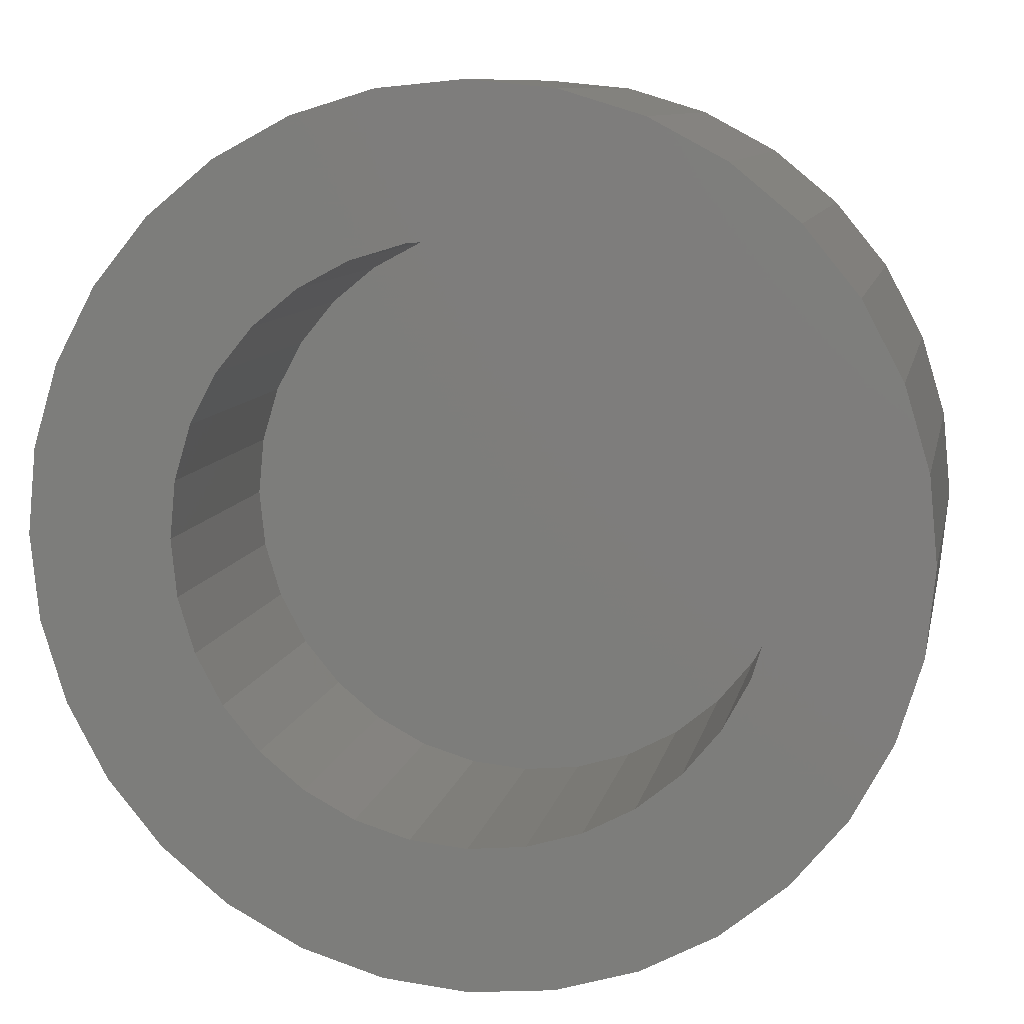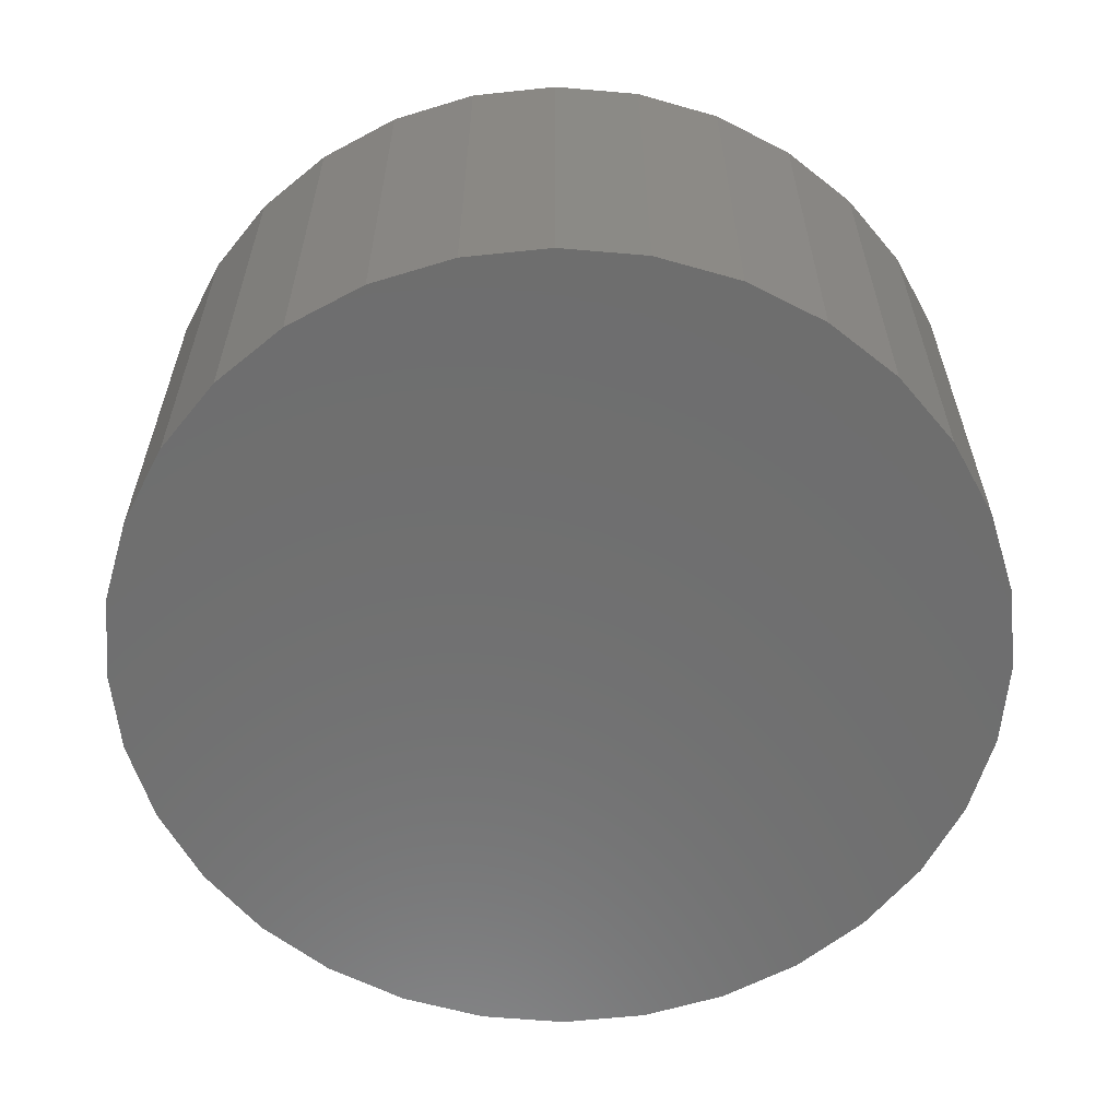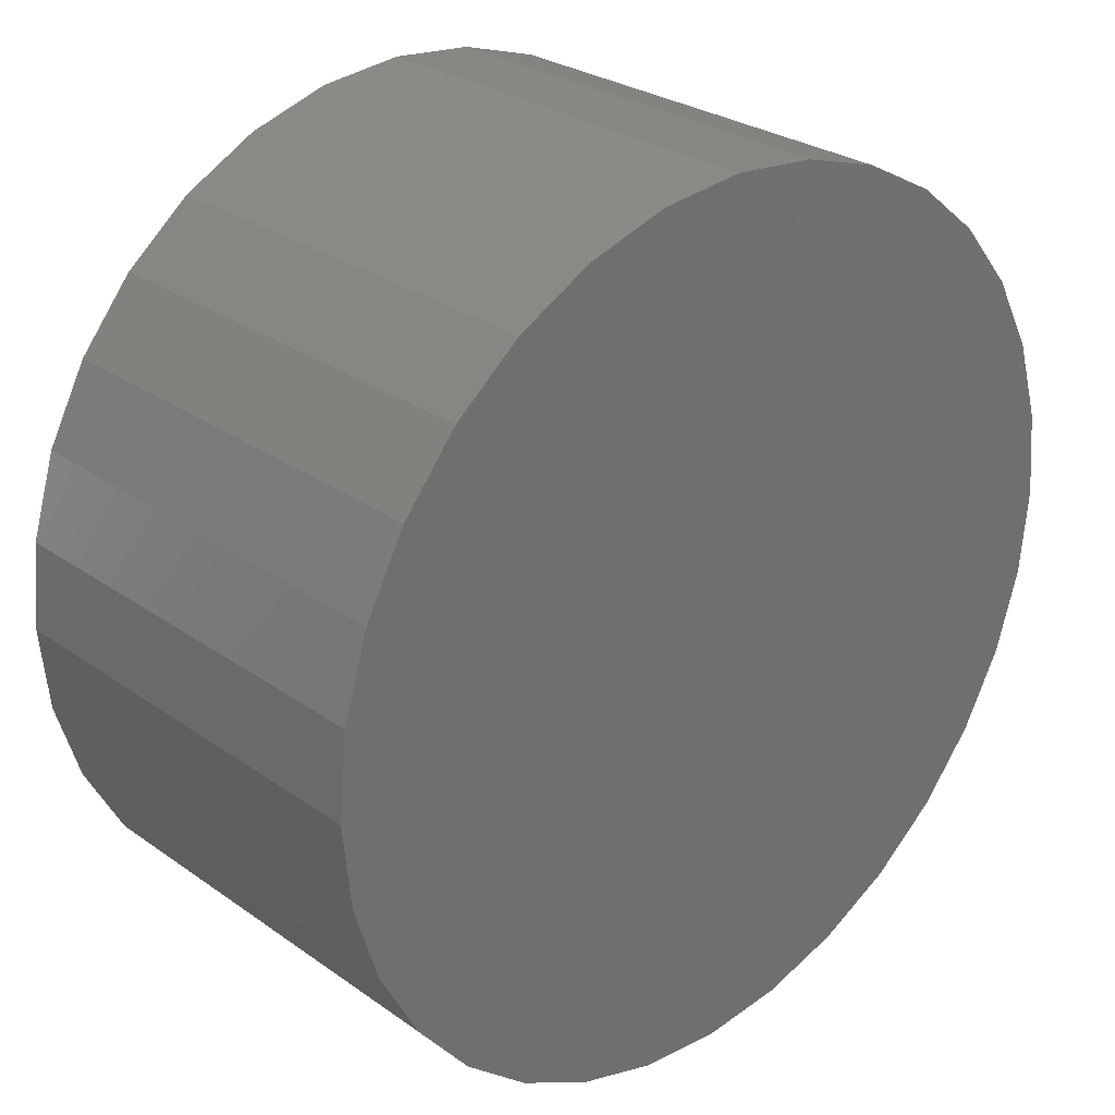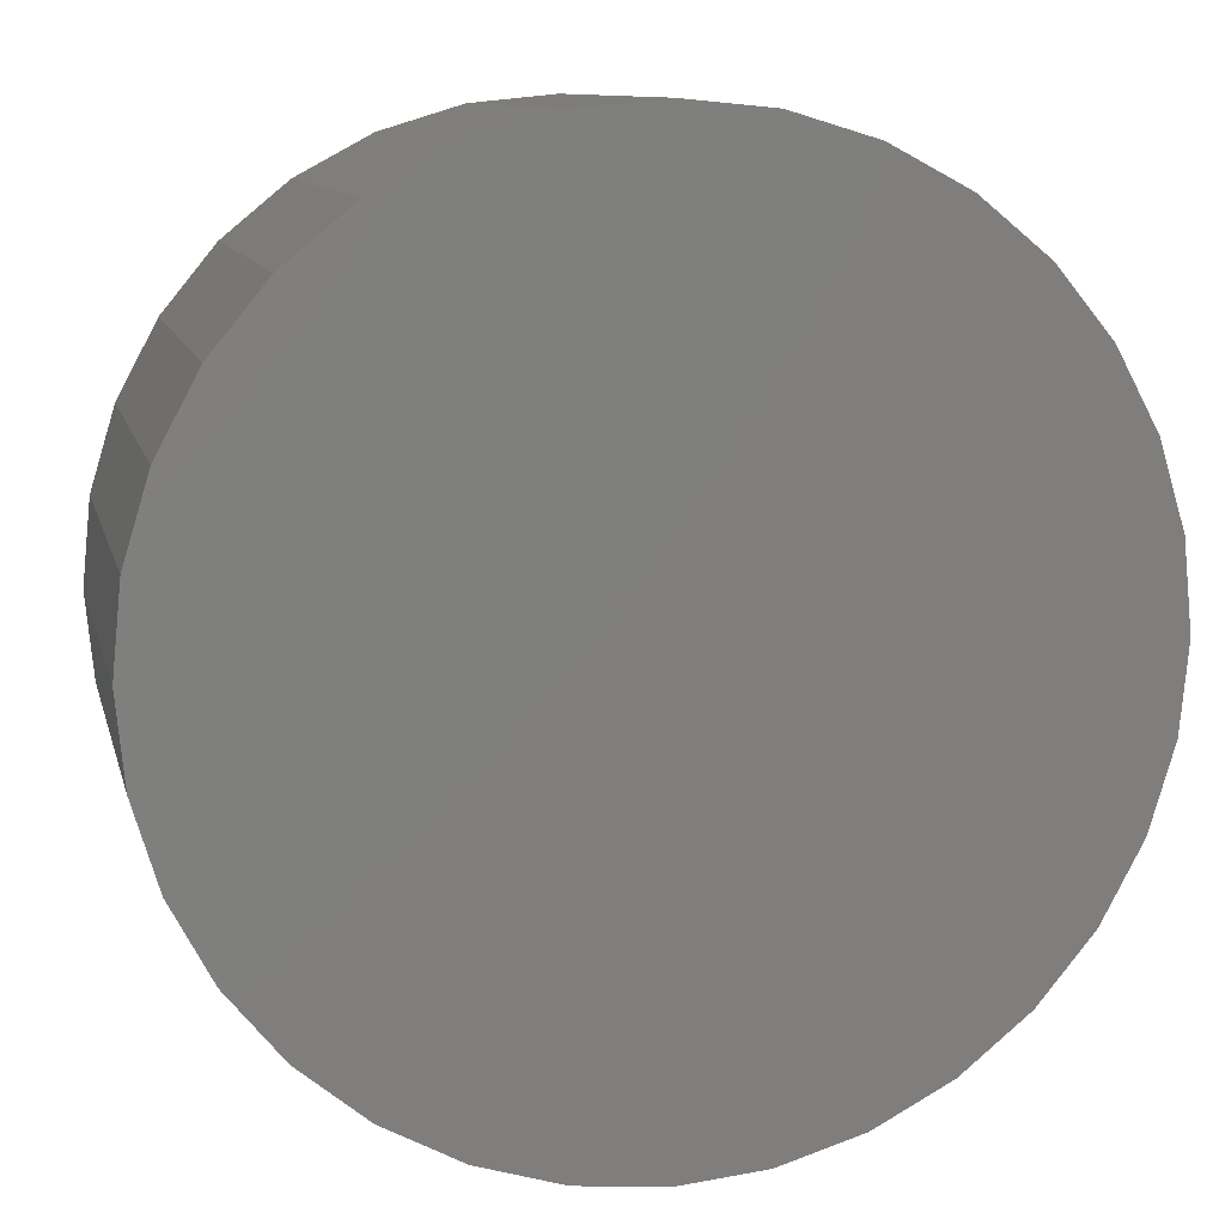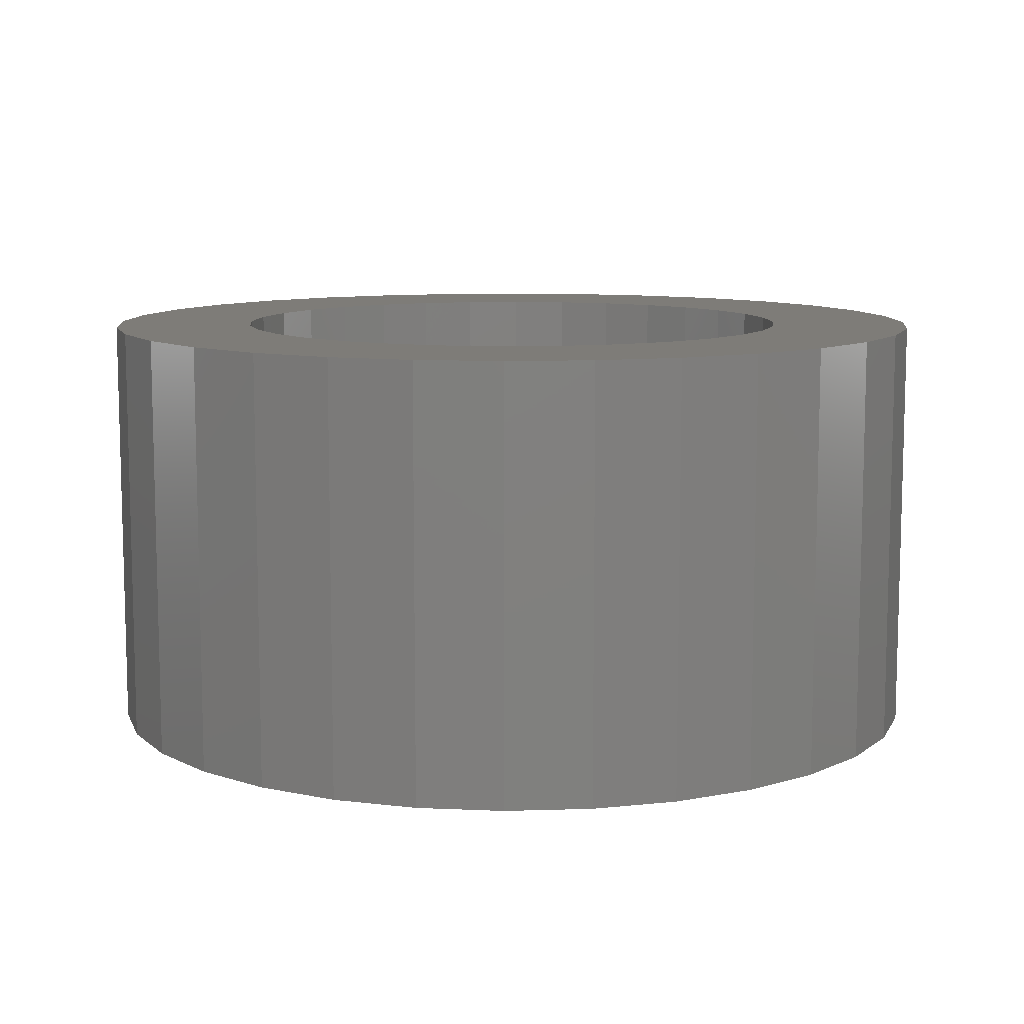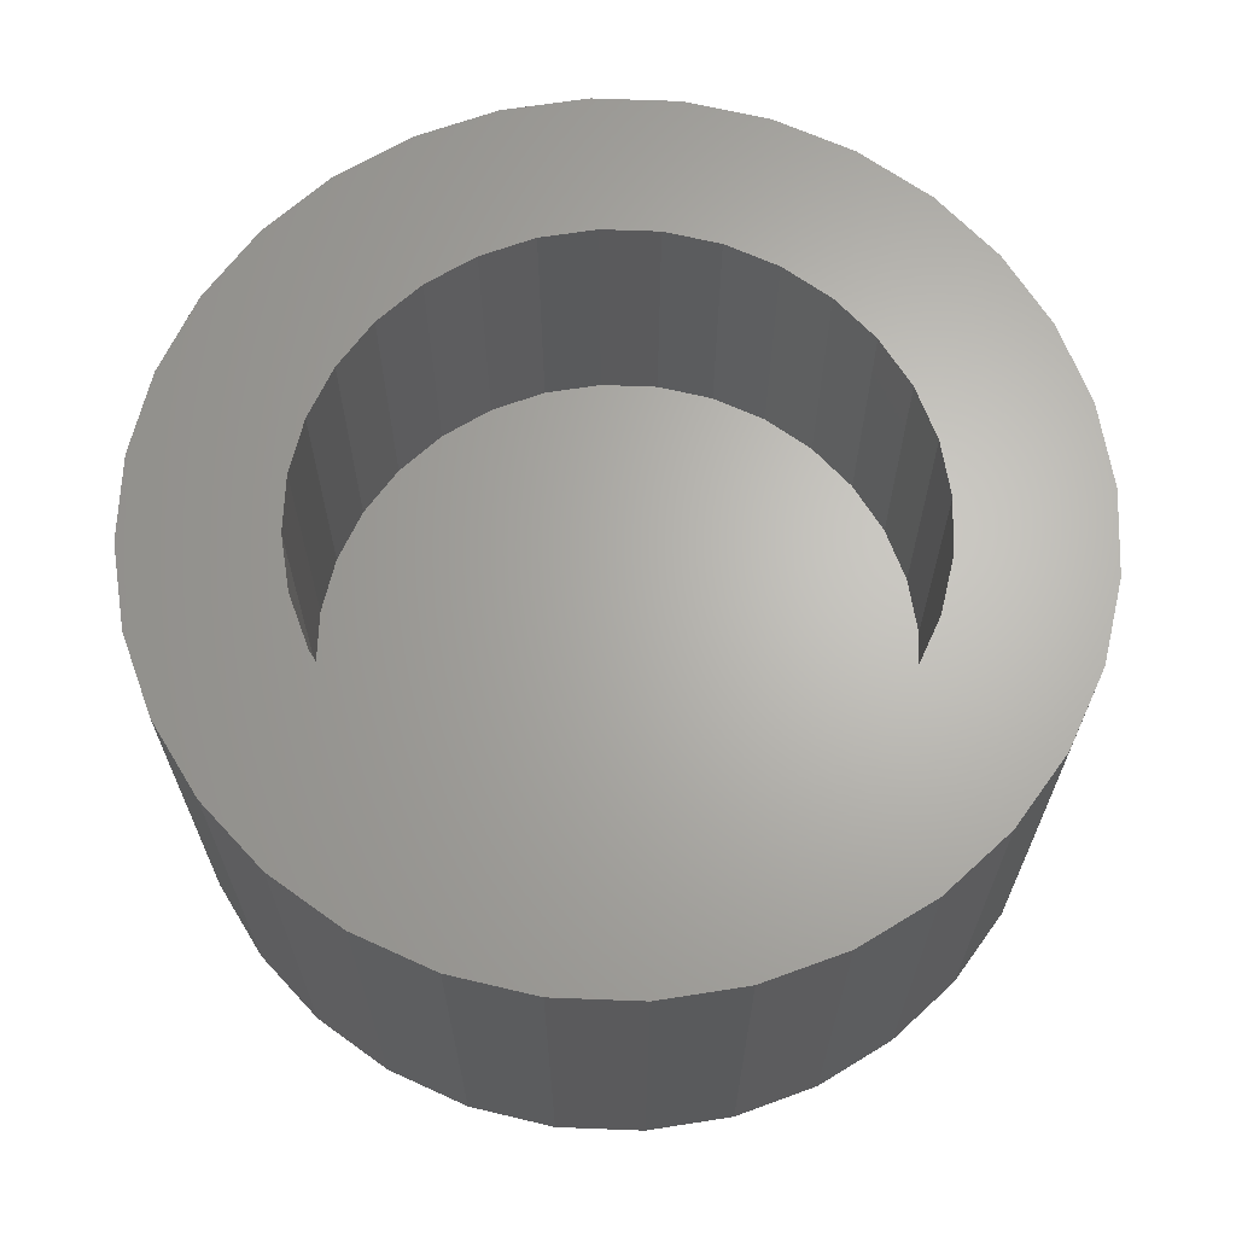
<metadata>
{"format":"stl","ext":"stl","renderer":"f3d","projection":"perspective","resolution":1024,"background":"white","views":[{"elev":9.7,"azim":-168.6,"up":"+Z"},{"elev":-60.4,"azim":-10.7,"up":"+Y"},{"elev":27.7,"azim":-43.0,"up":"+Z"},{"elev":10.4,"azim":-12.9,"up":"+Z"},{"elev":9.7,"azim":-179.0,"up":"+Y"},{"elev":65.6,"azim":41.6,"up":"+Y"}]}
</metadata>
<code>
# stl→obj: 128 verts, 252 faces
v -0.05898 1.047e-17 0.09197
v -0.135 6.248e-18 0.09183
v -0.03986 1.153e-17 0.1022
v -0.1628 4.702e-18 -5.754e-17
v -0.106 7.856e-18 0.02158
v -0.1081 7.738e-18 -4.33e-17
v 0.08068 1.822e-17 0.07821
v 0.06392 1.729e-17 0.09197
v 0.1399 2.151e-17 0.09183
v 0.0448 1.623e-17 -0.1022
v 0.06392 1.729e-17 -0.09197
v 0.1399 2.151e-17 -0.09183
v 0.1193 2.037e-17 -0.1169
v 0.02405 1.508e-17 -0.1085
v 0.002467 1.388e-17 0.1106
v -0.1144 7.39e-18 0.1169
v -0.08937 8.78e-18 0.1374
v -0.06079 1.037e-17 0.1527
v -0.02978 1.209e-17 0.1621
v 0.002467 1.388e-17 0.1653
v 0.03471 1.567e-17 0.1621
v 0.06572 1.739e-17 0.1527
v 0.0943 1.898e-17 0.1374
v 0.1193 2.037e-17 0.1169
v 0.02405 1.508e-17 0.1085
v -0.01911 1.268e-17 0.1085
v -0.1144 7.39e-18 -0.1169
v -0.135 6.248e-18 -0.09183
v -0.05898 1.047e-17 -0.09197
v -0.03986 1.153e-17 -0.1022
v -0.01911 1.268e-17 -0.1085
v 0.002467 1.388e-17 -0.1106
v -0.08937 8.78e-18 -0.1374
v 0.0943 1.898e-17 -0.1374
v 0.06572 1.739e-17 -0.1527
v 0.03471 1.567e-17 -0.1621
v 0.002467 1.388e-17 -0.1653
v -0.02978 1.209e-17 -0.1621
v -0.06079 1.037e-17 -0.1527
v 0.0448 1.623e-17 0.1022
v -0.07574 9.536e-18 0.07821
v -0.0895 8.773e-18 0.06145
v -0.1502 5.4e-18 0.06326
v -0.09972 8.205e-18 0.04233
v -0.1597 4.878e-18 0.03225
v -0.09972 8.205e-18 -0.04233
v -0.1597 4.878e-18 -0.03225
v -0.106 7.856e-18 -0.02158
v -0.07574 9.536e-18 -0.07821
v -0.1502 5.4e-18 -0.06326
v -0.0895 8.773e-18 -0.06145
v 0.1131 2.002e-17 -2.128e-17
v 0.111 1.99e-17 0.02158
v 0.1678 2.305e-17 -2.119e-16
v 0.1047 1.955e-17 0.04233
v 0.1646 2.288e-17 0.03225
v 0.09443 1.898e-17 0.06145
v 0.1552 2.236e-17 0.06326
v 0.1047 1.955e-17 -0.04233
v 0.111 1.99e-17 -0.02158
v 0.1646 2.288e-17 -0.03225
v 0.08068 1.822e-17 -0.07821
v 0.09443 1.898e-17 -0.06145
v 0.1552 2.236e-17 -0.06326
v 0.02405 -0.1094 -0.1085
v 0.0448 -0.1094 -0.1022
v 0.06392 -0.1094 -0.09197
v 0.08068 -0.1094 -0.07821
v 0.09443 -0.1094 -0.06145
v 0.1047 -0.1094 -0.04233
v 0.111 -0.1094 -0.02158
v 0.1131 -0.1094 -2.128e-17
v 0.002467 -0.1094 -0.1106
v -0.01911 -0.1094 -0.1085
v -0.03986 -0.1094 -0.1022
v -0.05898 -0.1094 -0.09197
v -0.07574 -0.1094 -0.07821
v -0.0895 -0.1094 -0.06145
v -0.09972 -0.1094 -0.04233
v -0.106 -0.1094 -0.02158
v -0.1081 -0.1094 -4.33e-17
v -0.01911 -0.1094 0.1085
v -0.03986 -0.1094 0.1022
v -0.05898 -0.1094 0.09197
v -0.07574 -0.1094 0.07821
v -0.0895 -0.1094 0.06145
v -0.09972 -0.1094 0.04233
v -0.106 -0.1094 0.02158
v 0.002467 -0.1094 0.1106
v 0.02405 -0.1094 0.1085
v 0.0448 -0.1094 0.1022
v 0.06392 -0.1094 0.09197
v 0.08068 -0.1094 0.07821
v 0.09443 -0.1094 0.06145
v 0.1047 -0.1094 0.04233
v 0.111 -0.1094 0.02158
v 0.1678 -0.1641 -2.462e-17
v 0.1646 -0.1641 -0.03225
v 0.1552 -0.1641 -0.06326
v 0.1399 -0.1641 -0.09183
v 0.1193 -0.1641 -0.1169
v 0.0943 -0.1641 -0.1374
v 0.06572 -0.1641 -0.1527
v 0.03471 -0.1641 -0.1621
v 0.002467 -0.1641 -0.1653
v -0.02978 -0.1641 -0.1621
v -0.06079 -0.1641 -0.1527
v -0.08937 -0.1641 -0.1374
v -0.1144 -0.1641 -0.1169
v -0.135 -0.1641 -0.09183
v -0.1502 -0.1641 -0.06326
v -0.1597 -0.1641 -0.03225
v -0.1628 -0.1641 -5.754e-17
v -0.1597 -0.1641 0.03225
v -0.1502 -0.1641 0.06326
v -0.135 -0.1641 0.09183
v -0.1144 -0.1641 0.1169
v -0.08937 -0.1641 0.1374
v -0.06079 -0.1641 0.1527
v -0.02978 -0.1641 0.1621
v 0.002467 -0.1641 0.1653
v 0.03471 -0.1641 0.1621
v 0.06572 -0.1641 0.1527
v 0.0943 -0.1641 0.1374
v 0.1193 -0.1641 0.1169
v 0.1399 -0.1641 0.09183
v 0.1552 -0.1641 0.06326
v 0.1646 -0.1641 0.03225
f 1 2 3
f 4 5 6
f 7 8 9
f 10 11 12
f 13 10 12
f 14 10 13
f 15 16 17
f 15 17 18
f 15 18 19
f 15 19 20
f 15 20 21
f 15 21 22
f 15 22 23
f 15 23 24
f 15 24 25
f 16 15 26
f 16 26 3
f 16 3 2
f 27 28 29
f 27 29 30
f 27 30 31
f 27 31 32
f 27 32 33
f 32 14 13
f 32 13 34
f 32 34 35
f 32 35 36
f 32 36 37
f 32 37 38
f 32 38 39
f 32 39 33
f 24 9 8
f 24 8 40
f 24 40 25
f 1 41 2
f 2 41 42
f 2 42 43
f 43 42 44
f 43 44 45
f 45 44 5
f 45 5 4
f 46 47 48
f 48 47 4
f 48 4 6
f 29 28 49
f 49 28 50
f 49 50 51
f 51 50 47
f 51 47 46
f 52 53 54
f 54 53 55
f 54 55 56
f 56 55 57
f 56 57 58
f 58 57 7
f 58 7 9
f 59 60 61
f 61 60 52
f 61 52 54
f 11 62 12
f 12 62 63
f 12 63 64
f 64 63 59
f 64 59 61
f 32 65 14
f 14 65 66
f 14 66 10
f 10 66 67
f 10 67 11
f 11 67 68
f 11 68 62
f 62 68 69
f 62 69 63
f 63 69 70
f 63 70 59
f 59 70 71
f 59 71 60
f 60 71 72
f 60 72 52
f 65 32 73
f 73 32 31
f 73 31 74
f 74 31 30
f 74 30 75
f 75 30 29
f 75 29 76
f 76 29 49
f 76 49 77
f 77 49 51
f 77 51 78
f 78 51 46
f 78 46 79
f 79 46 48
f 79 48 80
f 80 48 6
f 80 6 81
f 15 82 26
f 26 82 83
f 26 83 3
f 3 83 84
f 3 84 1
f 1 84 85
f 1 85 41
f 41 85 86
f 41 86 42
f 42 86 87
f 42 87 44
f 44 87 88
f 44 88 5
f 5 88 81
f 5 81 6
f 82 15 89
f 89 15 25
f 89 25 90
f 90 25 40
f 90 40 91
f 91 40 8
f 91 8 92
f 92 8 7
f 92 7 93
f 93 7 57
f 93 57 94
f 94 57 55
f 94 55 95
f 95 55 53
f 95 53 96
f 96 53 52
f 96 52 72
f 54 97 61
f 61 97 98
f 61 98 64
f 64 98 99
f 64 99 12
f 12 99 100
f 12 100 13
f 13 100 101
f 13 101 34
f 34 101 102
f 34 102 35
f 35 102 103
f 35 103 36
f 36 103 104
f 36 104 37
f 37 104 105
f 37 105 38
f 38 105 106
f 38 106 39
f 39 106 107
f 39 107 33
f 33 107 108
f 33 108 27
f 27 108 109
f 27 109 28
f 28 109 110
f 28 110 50
f 50 110 111
f 50 111 47
f 47 111 112
f 47 112 4
f 4 112 113
f 4 113 45
f 45 113 114
f 45 114 43
f 43 114 115
f 43 115 2
f 2 115 116
f 2 116 16
f 16 116 117
f 16 117 17
f 17 117 118
f 17 118 18
f 18 118 119
f 18 119 19
f 19 119 120
f 19 120 20
f 20 120 121
f 20 121 21
f 21 121 122
f 21 122 22
f 22 122 123
f 22 123 23
f 23 123 124
f 23 124 24
f 24 124 125
f 24 125 9
f 9 125 126
f 9 126 58
f 58 126 127
f 58 127 56
f 56 127 128
f 56 128 54
f 54 128 97
f 120 122 121
f 122 120 119
f 122 119 123
f 103 106 104
f 104 106 105
f 123 119 124
f 124 119 118
f 124 118 125
f 125 118 117
f 125 117 126
f 126 117 116
f 126 116 127
f 127 116 115
f 127 115 128
f 128 115 114
f 128 114 97
f 97 114 113
f 97 113 98
f 98 113 112
f 98 112 99
f 99 112 111
f 99 111 100
f 100 111 110
f 100 110 101
f 101 110 109
f 101 109 102
f 102 109 108
f 102 108 103
f 103 108 107
f 103 107 106
f 89 90 82
f 83 82 90
f 91 83 90
f 84 83 91
f 92 84 91
f 66 75 67
f 74 75 66
f 65 74 66
f 73 74 65
f 75 76 67
f 67 76 77
f 67 77 68
f 68 77 78
f 68 78 69
f 69 78 79
f 69 79 70
f 70 79 80
f 70 80 71
f 71 80 81
f 71 81 72
f 72 81 88
f 72 88 96
f 96 88 87
f 96 87 95
f 95 87 86
f 95 86 94
f 94 86 85
f 94 85 93
f 93 85 84
f 93 84 92

</code>
